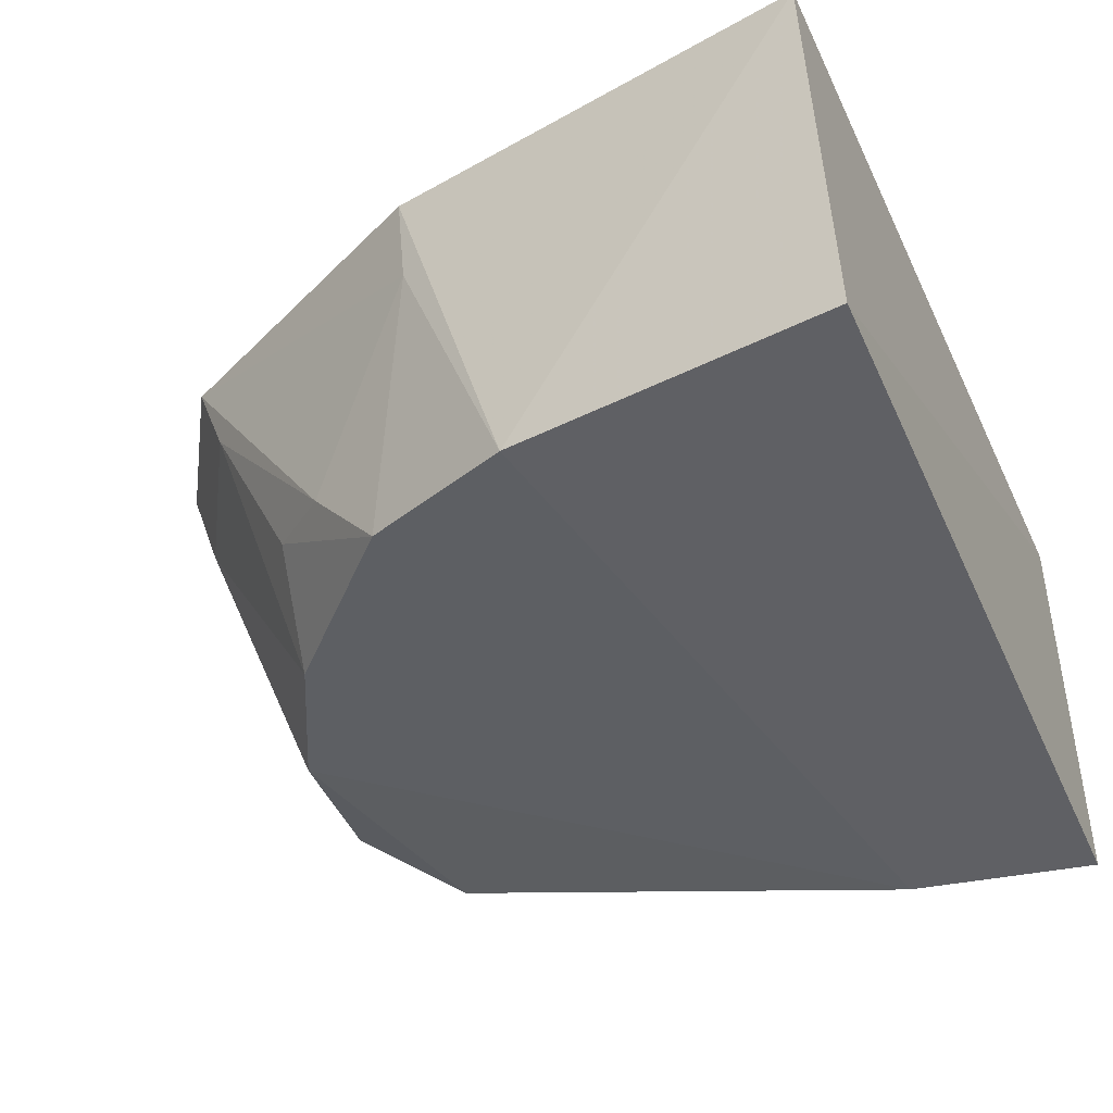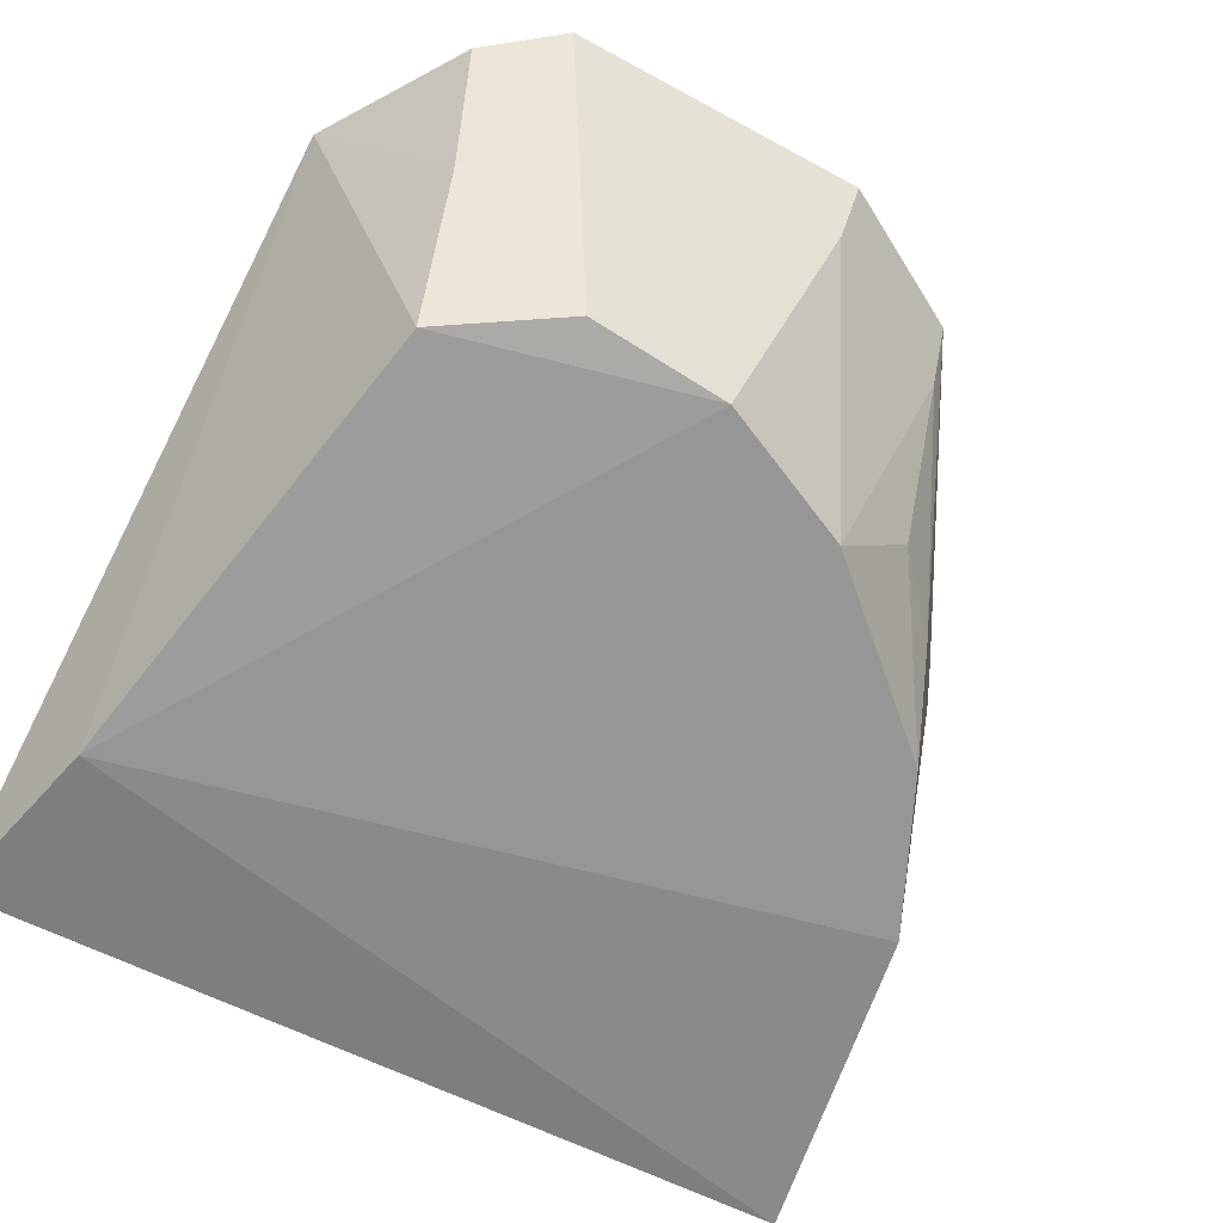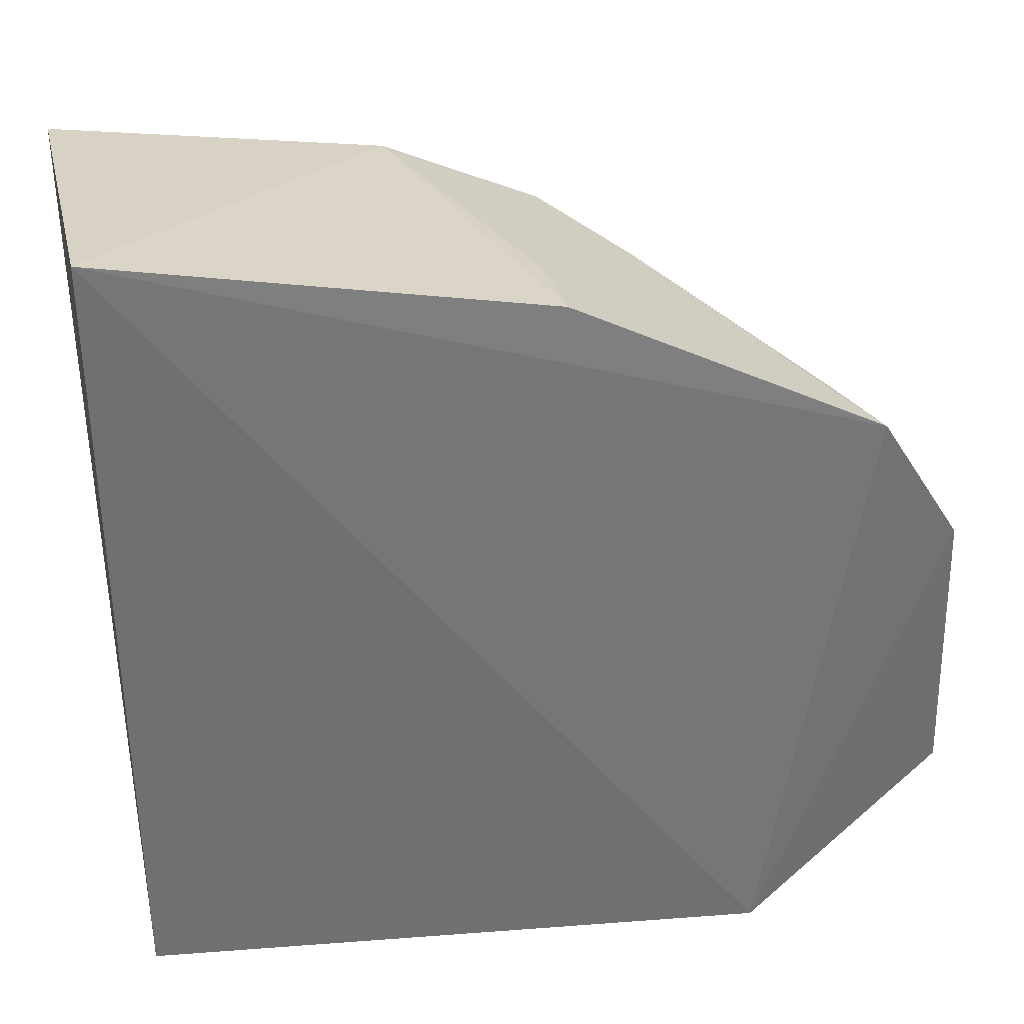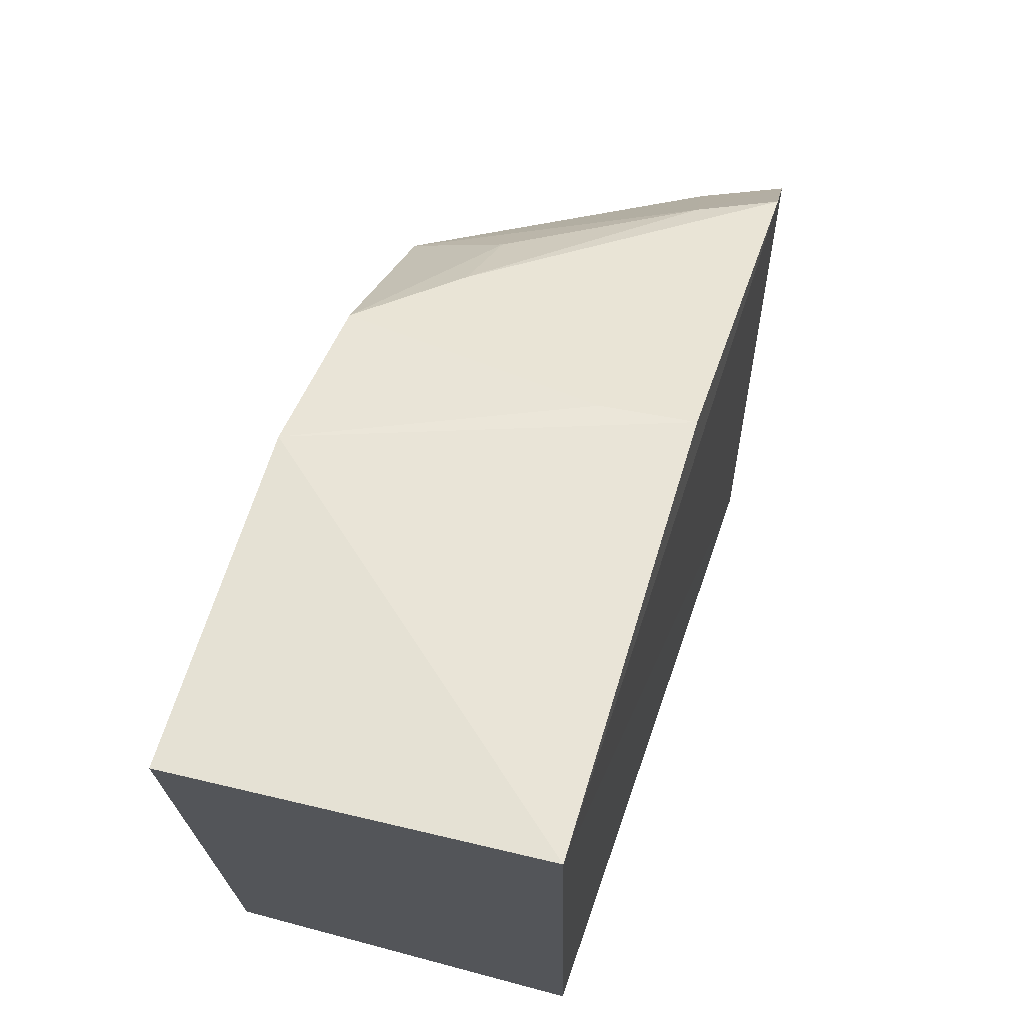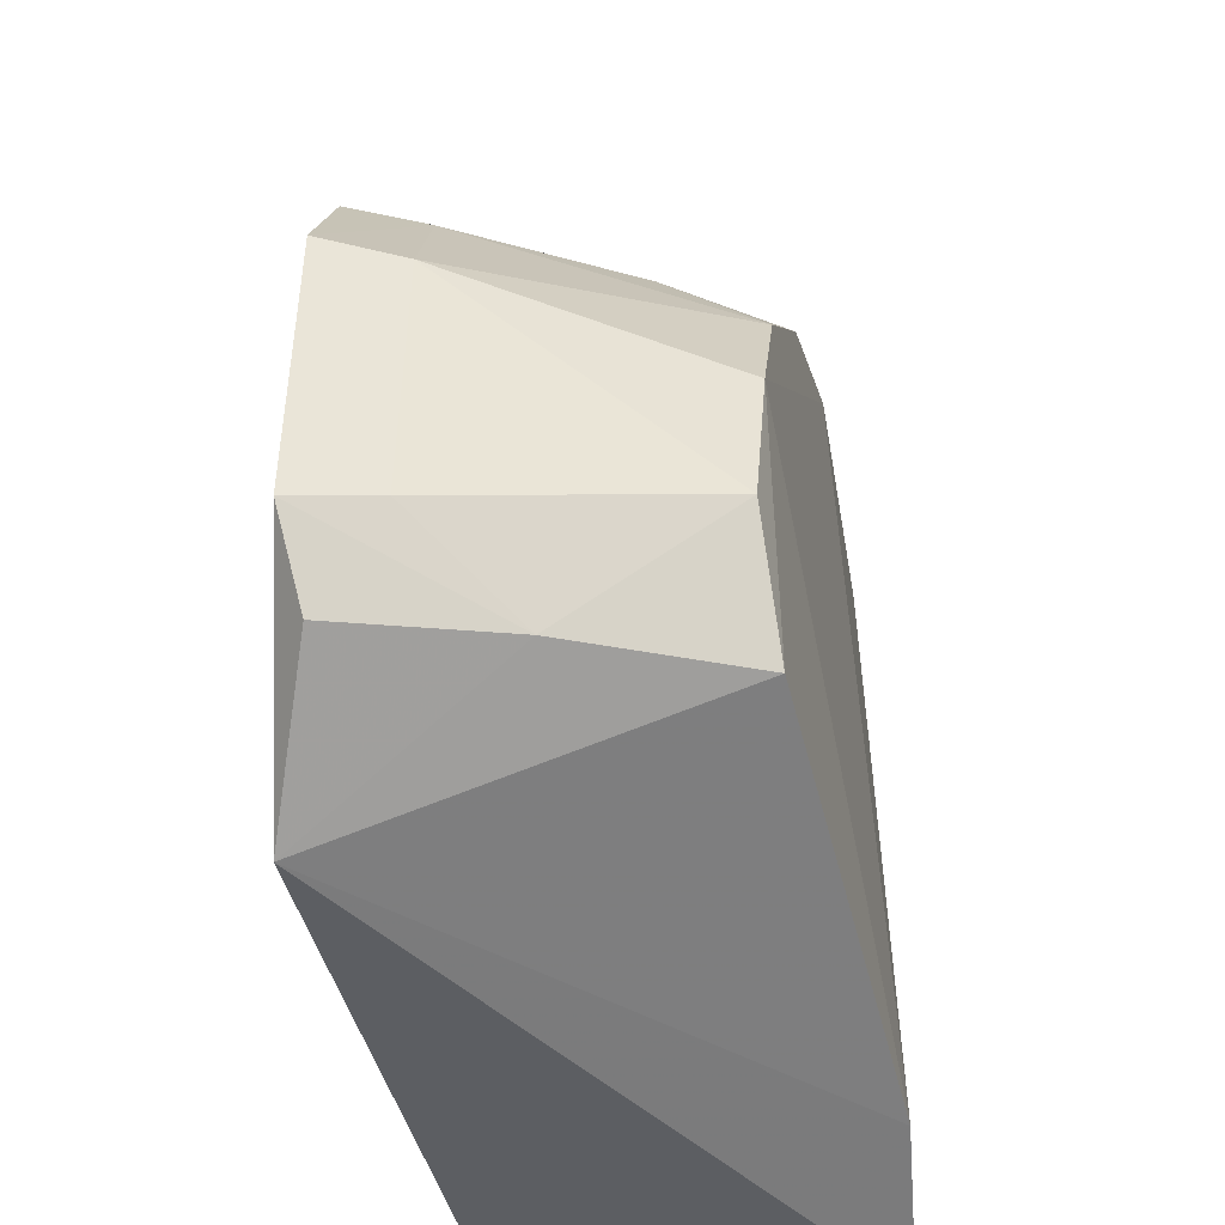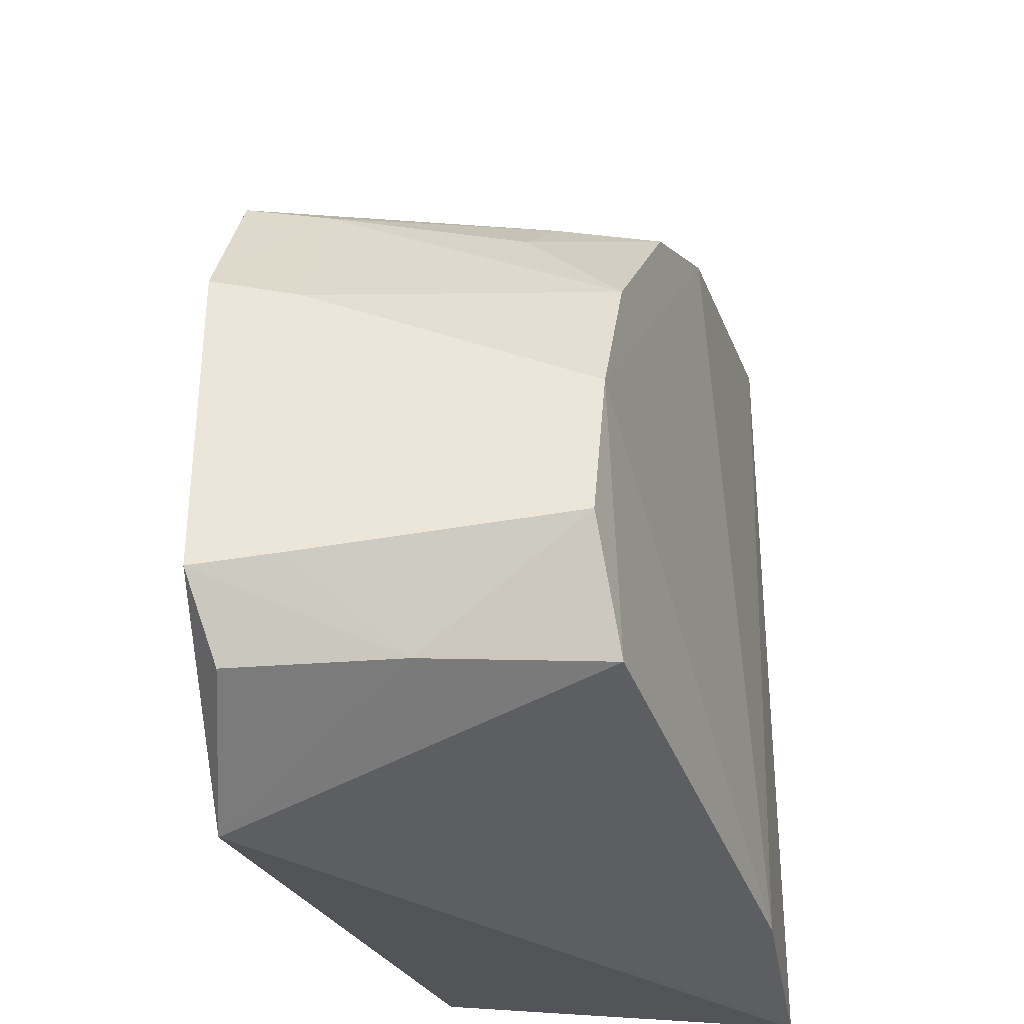
<metadata>
{"format":"obj","ext":"obj","renderer":"f3d","projection":"perspective","resolution":1024,"background":"white","views":[{"elev":-42.4,"azim":23.3,"up":"+Y"},{"elev":-62.4,"azim":-117.0,"up":"+Y"},{"elev":36.8,"azim":167.6,"up":"+Z"},{"elev":71.9,"azim":105.1,"up":"+Z"},{"elev":-43.0,"azim":-82.5,"up":"+Z"},{"elev":-28.8,"azim":-76.3,"up":"+Z"}]}
</metadata>
<code>
v -5.162e-06 -0.1032 0.0589
v 0.0001391 -0.1204 0.05635
v 0.0001357 -0.1023 0.01904
v -0.03052 -0.1002 0.01748
v -0.03573 -0.1017 0.04669
v -9.369e-05 -0.1207 0.01651
v -0.01566 -0.1199 0.05387
v -0.02077 -0.1026 0.05456
v -0.009085 -0.1211 0.01874
v -0.02319 -0.1192 0.05058
v -0.02687 -0.1147 0.04944
v -0.02062 -0.1069 0.05399
v -0.034 -0.1183 0.03592
v -0.03131 -0.1183 0.02345
v -0.03062 -0.1185 0.04275
v -0.04029 -0.1017 0.02556
v -0.0301 -0.1138 0.04671
v -0.03855 -0.1056 0.03946
v -0.03978 -0.1017 0.04
v -0.03458 -0.1178 0.02922
v -0.0379 -0.1025 0.02189
v -0.03434 -0.1053 0.04658
v -0.03515 -0.11 0.02279
v -0.03901 -0.1054 0.02637
f 1 2 3
f 1 3 4
f 5 1 4
f 6 3 2
f 6 4 3
f 7 2 1
f 8 7 1
f 8 1 5
f 9 6 2
f 9 2 7
f 9 4 6
f 12 10 7
f 12 7 8
f 12 11 10
f 12 8 5
f 12 5 11
f 13 9 7
f 14 4 9
f 14 9 13
f 15 13 7
f 15 7 10
f 17 15 10
f 17 10 11
f 18 13 15
f 19 5 4
f 19 4 16
f 19 16 18
f 20 14 13
f 20 13 18
f 21 16 4
f 22 17 11
f 22 11 5
f 22 15 17
f 22 18 15
f 22 19 18
f 22 5 19
f 23 14 20
f 23 16 21
f 23 21 4
f 23 4 14
f 24 20 18
f 24 18 16
f 24 23 20
f 24 16 23

</code>
